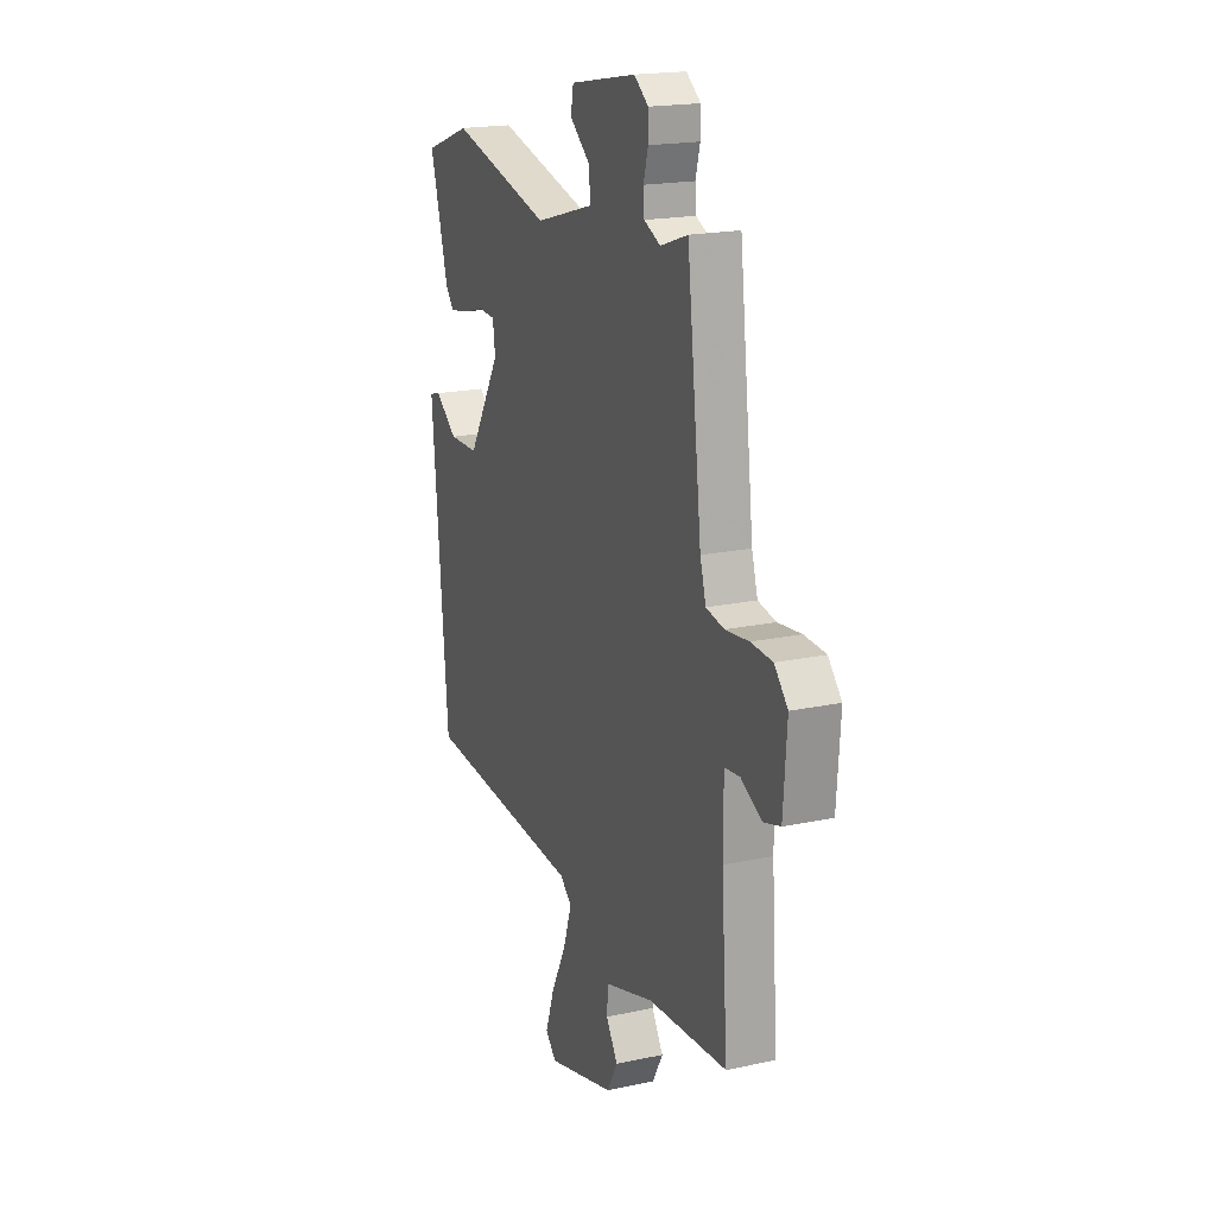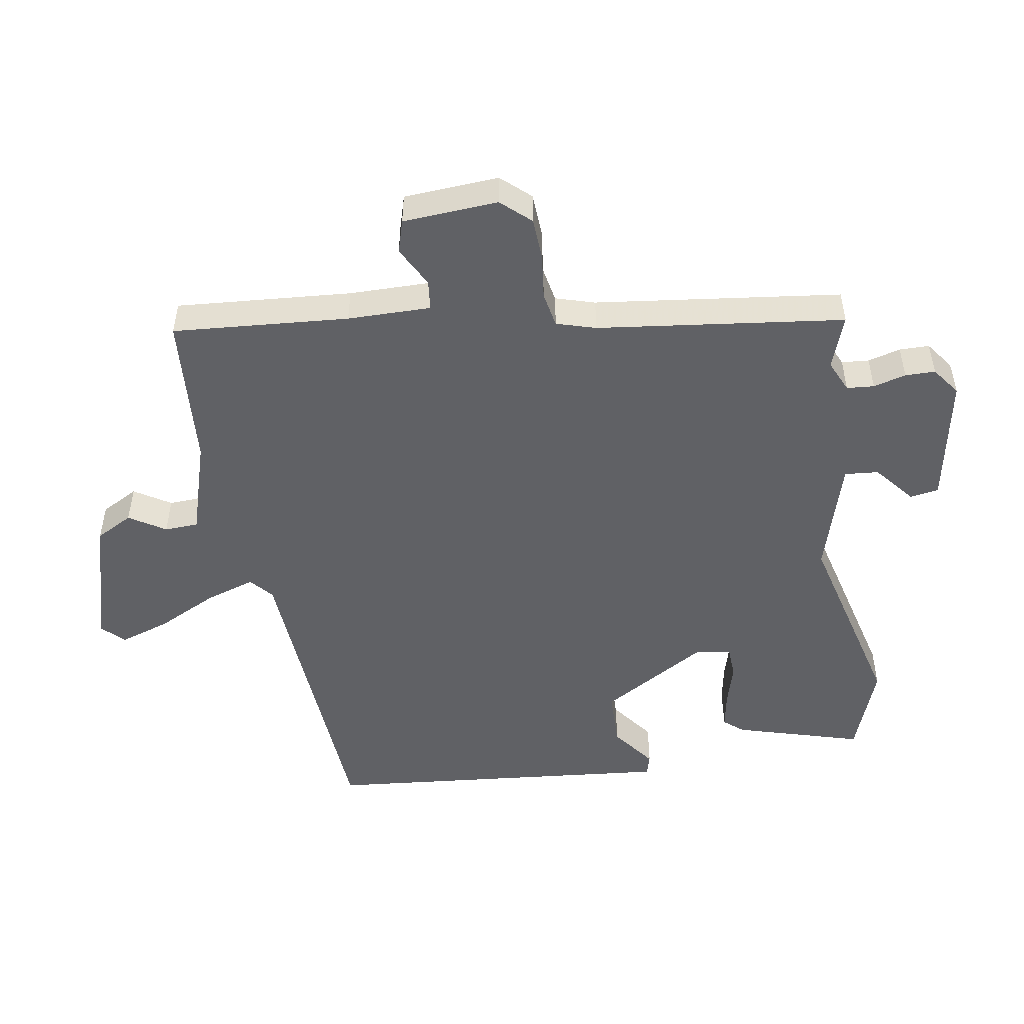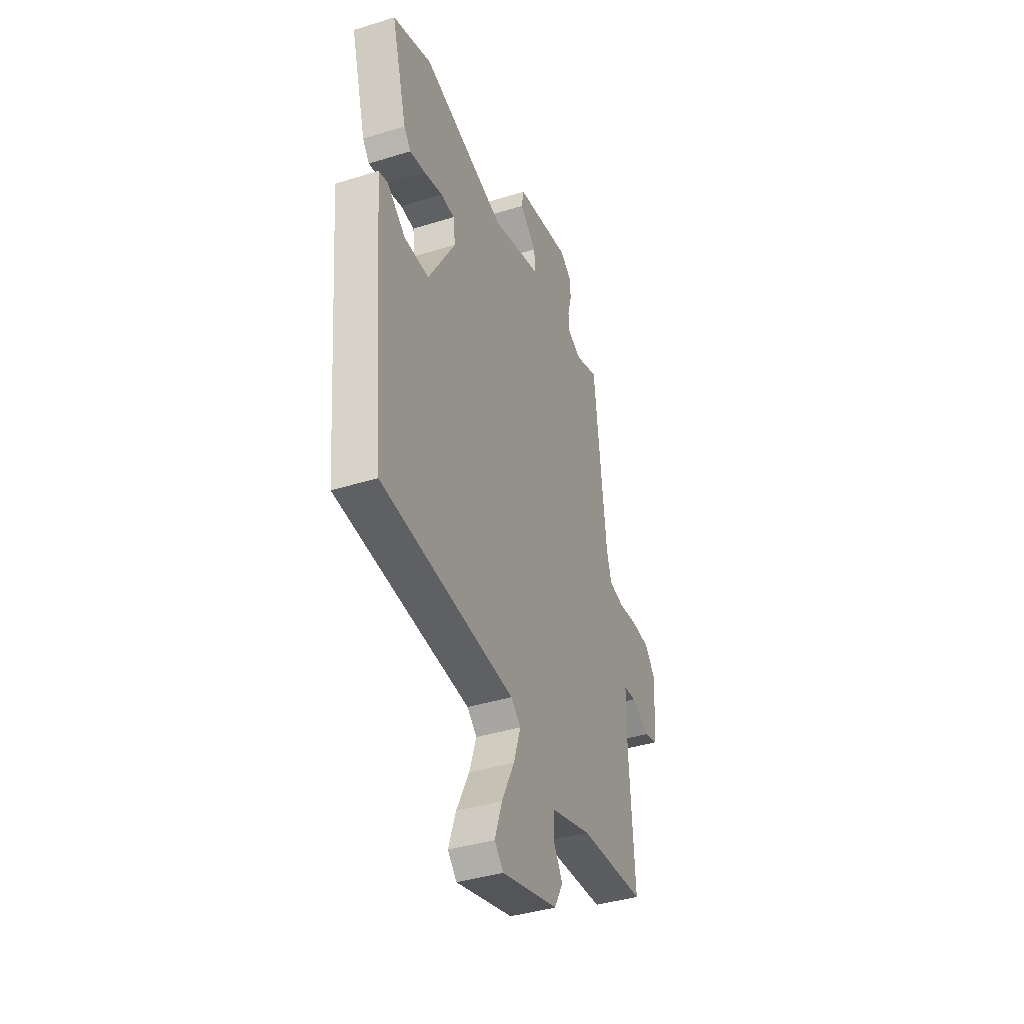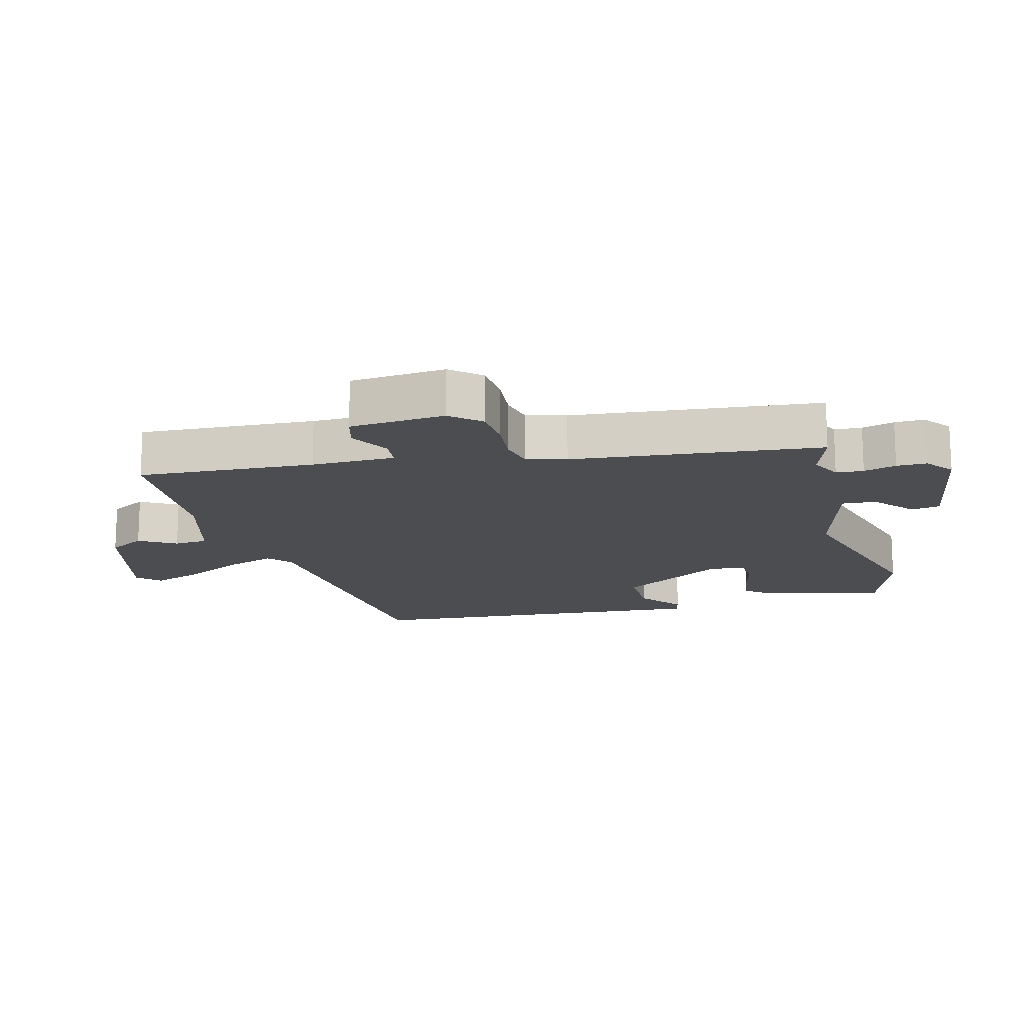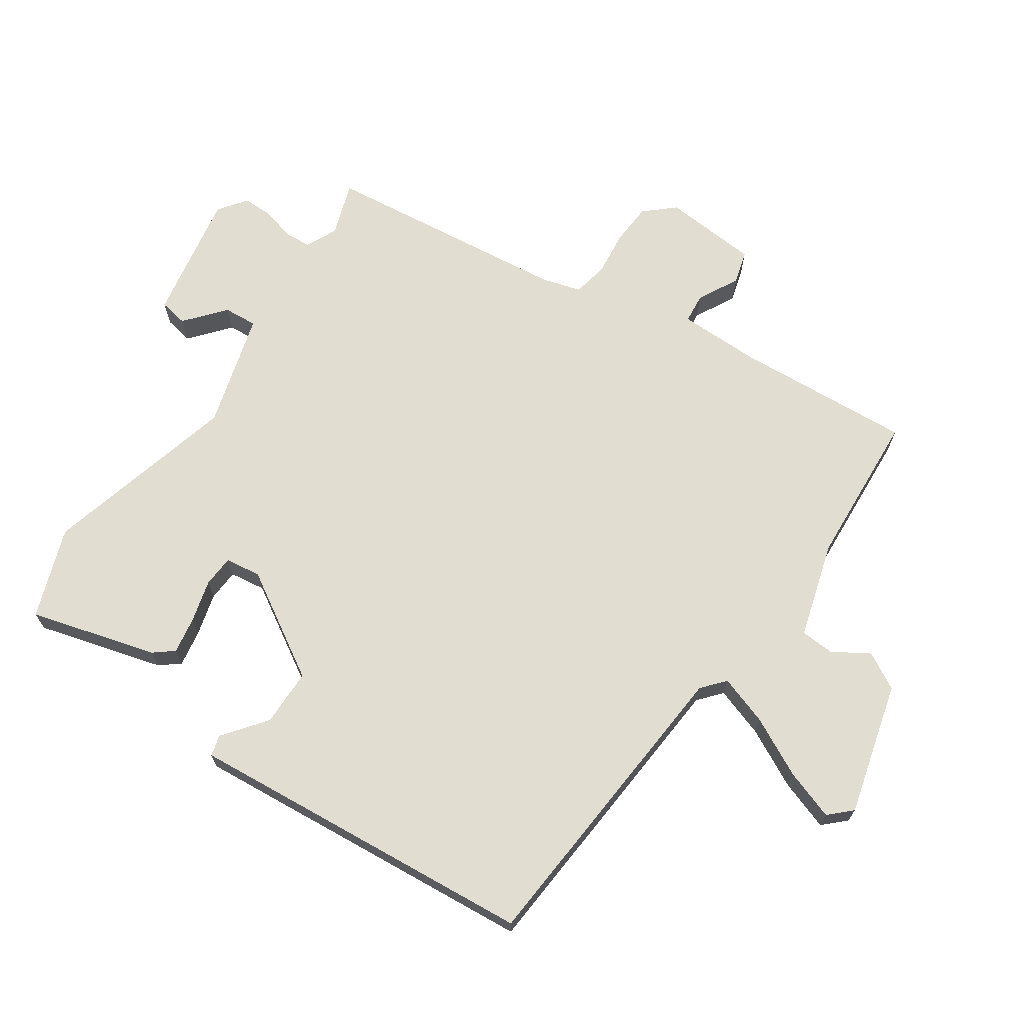
<metadata>
{"format":"obj","ext":"obj","renderer":"f3d","projection":"perspective","resolution":1024,"background":"white","views":[{"elev":18.9,"azim":-112.4,"up":"+Z"},{"elev":-50.0,"azim":-81.1,"up":"+Y"},{"elev":-39.3,"azim":111.2,"up":"+Z"},{"elev":-15.7,"azim":-74.4,"up":"+Y"},{"elev":68.8,"azim":124.4,"up":"+Y"}]}
</metadata>
<code>
v 0.503 0.07 -0.447
v 0.011 0.07 -0.484
v -0.025 0.07 -0.515
v 0.001 0.07 -0.593
v 0.048 0.07 -0.686
v 0.075 0.07 -0.765
v 0.042 0.07 -0.799
v -0.166 0.07 -0.743
v -0.198 0.07 -0.685
v -0.163 0.07 -0.628
v -0.166 0.07 -0.575
v -0.317 0.07 -0.53
v -0.56 0.07 -0.514
v -0.541 0.07 -0.237
v -0.541 0.07 -0.106
v -0.588 0.07 -0.101
v -0.652 0.07 -0.135
v -0.704 0.07 -0.12
v -0.715 0.07 0.03
v -0.674 0.07 0.076
v -0.608 0.07 0.08
v -0.536 0.07 0.072
v -0.481 0.07 0.083
v -0.463 0.07 0.145
v -0.418 0.07 0.533
v -0.334 0.07 0.504
v -0.284 0.07 0.527
v -0.281 0.07 0.57
v -0.295 0.07 0.621
v -0.295 0.07 0.668
v -0.251 0.07 0.701
v -0.048 0.07 0.664
v -0.04 0.07 0.619
v -0.102 0.07 0.567
v -0.106 0.07 0.514
v 0.075 0.07 0.462
v 0.383 0.07 0.542
v 0.525 0.07 0.491
v 0.469 0.07 0.292
v 0.444 0.07 0.261
v 0.386 0.07 0.271
v 0.319 0.07 0.289
v 0.269 0.07 0.286
v 0.261 0.07 0.23
v 0.361 0.07 0.064
v 0.451 0.07 0.063
v 0.519 0.07 0.115
v 0.552 0.07 0.106
v 0.536 0.07 -0.074
v 0.503 0 -0.447
v 0.011 0 -0.484
v -0.025 0 -0.515
v 0.001 0 -0.593
v 0.048 0 -0.686
v 0.075 0 -0.765
v 0.042 0 -0.799
v -0.166 0 -0.743
v -0.198 0 -0.685
v -0.163 0 -0.628
v -0.166 0 -0.575
v -0.317 0 -0.53
v -0.56 0 -0.514
v -0.541 0 -0.237
v -0.541 0 -0.106
v -0.588 0 -0.101
v -0.652 0 -0.135
v -0.704 0 -0.12
v -0.715 0 0.03
v -0.674 0 0.076
v -0.608 0 0.08
v -0.536 0 0.072
v -0.481 0 0.083
v -0.463 0 0.145
v -0.418 0 0.533
v -0.334 0 0.504
v -0.284 0 0.527
v -0.281 0 0.57
v -0.295 0 0.621
v -0.295 0 0.668
v -0.251 0 0.701
v -0.048 0 0.664
v -0.04 0 0.619
v -0.102 0 0.567
v -0.106 0 0.514
v 0.075 0 0.462
v 0.383 0 0.542
v 0.525 0 0.491
v 0.469 0 0.292
v 0.444 0 0.261
v 0.386 0 0.271
v 0.319 0 0.289
v 0.269 0 0.286
v 0.261 0 0.23
v 0.361 0 0.064
v 0.451 0 0.063
v 0.519 0 0.115
v 0.552 0 0.106
v 0.536 0 -0.074
f 46 47 48 49
f 45 46 49 1
f 44 45 1 2
f 43 44 2 3
f 39 40 41 42
f 37 38 39 42
f 36 37 42 43
f 35 36 43 3
f 31 32 33 34
f 31 34 35
f 28 29 30 31
f 27 28 31 35
f 26 27 35 3
f 24 25 26 3
f 19 20 21 22
f 19 22 23
f 16 17 18 19
f 15 16 19 23
f 14 15 23
f 12 13 14 23
f 11 12 23 24
f 7 8 9 10
f 7 10 11
f 4 5 6 7
f 7 11 24
f 3 4 7 24
f 98 97 96 95
f 50 98 95 94
f 51 50 94 93
f 52 51 93 92
f 91 90 89 88
f 91 88 87 86
f 92 91 86 85
f 52 92 85 84
f 83 82 81 80
f 84 83 80
f 80 79 78 77
f 84 80 77 76
f 52 84 76 75
f 52 75 74 73
f 71 70 69 68
f 72 71 68
f 68 67 66 65
f 72 68 65 64
f 72 64 63
f 72 63 62 61
f 73 72 61 60
f 59 58 57 56
f 60 59 56
f 56 55 54 53
f 73 60 56
f 73 56 53 52
f 1 50 51 2
f 2 51 52 3
f 3 52 53 4
f 4 53 54 5
f 5 54 55 6
f 6 55 56 7
f 7 56 57 8
f 8 57 58 9
f 9 58 59 10
f 10 59 60 11
f 11 60 61 12
f 12 61 62 13
f 13 62 63 14
f 14 63 64 15
f 15 64 65 16
f 16 65 66 17
f 17 66 67 18
f 18 67 68 19
f 19 68 69 20
f 20 69 70 21
f 21 70 71 22
f 22 71 72 23
f 23 72 73 24
f 24 73 74 25
f 25 74 75 26
f 26 75 76 27
f 27 76 77 28
f 28 77 78 29
f 29 78 79 30
f 30 79 80 31
f 31 80 81 32
f 32 81 82 33
f 33 82 83 34
f 34 83 84 35
f 35 84 85 36
f 36 85 86 37
f 37 86 87 38
f 38 87 88 39
f 39 88 89 40
f 40 89 90 41
f 41 90 91 42
f 42 91 92 43
f 43 92 93 44
f 44 93 94 45
f 45 94 95 46
f 46 95 96 47
f 47 96 97 48
f 48 97 98 49
f 49 98 50 1

</code>
